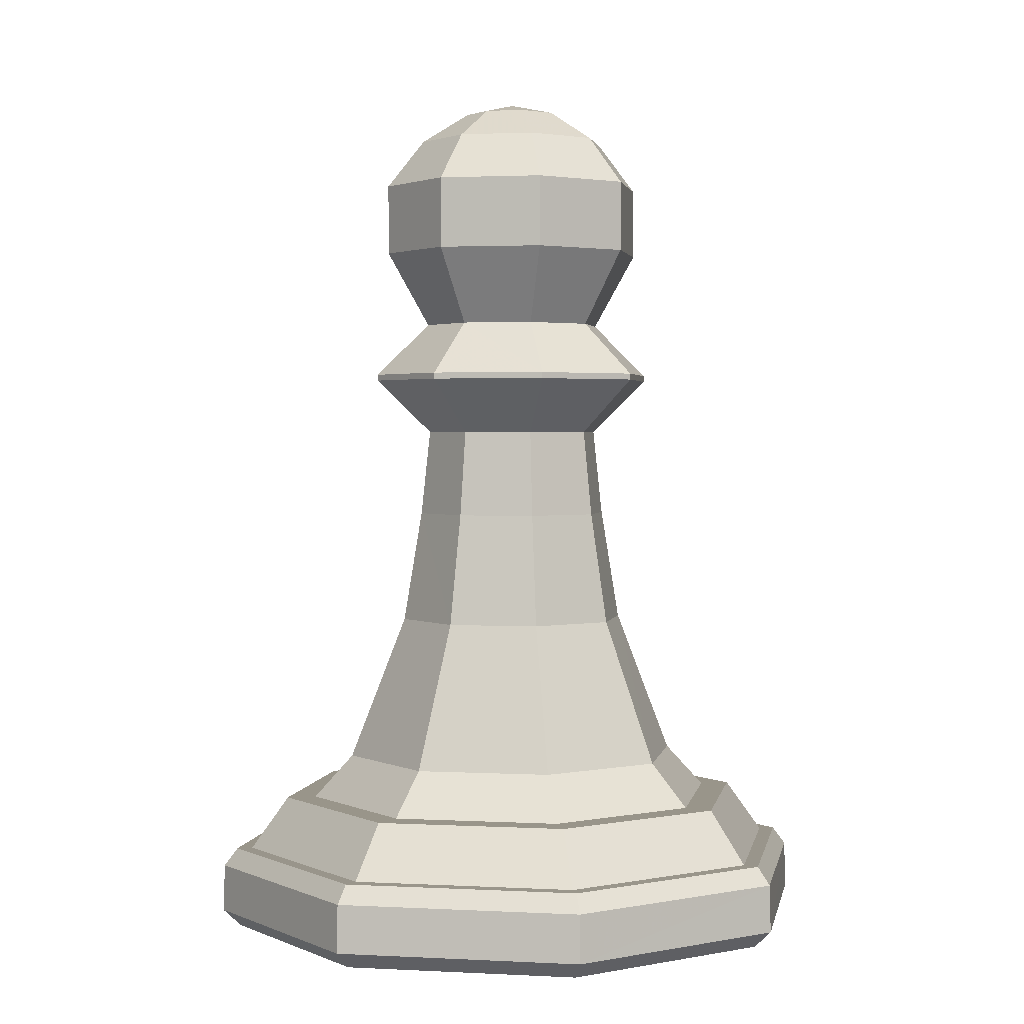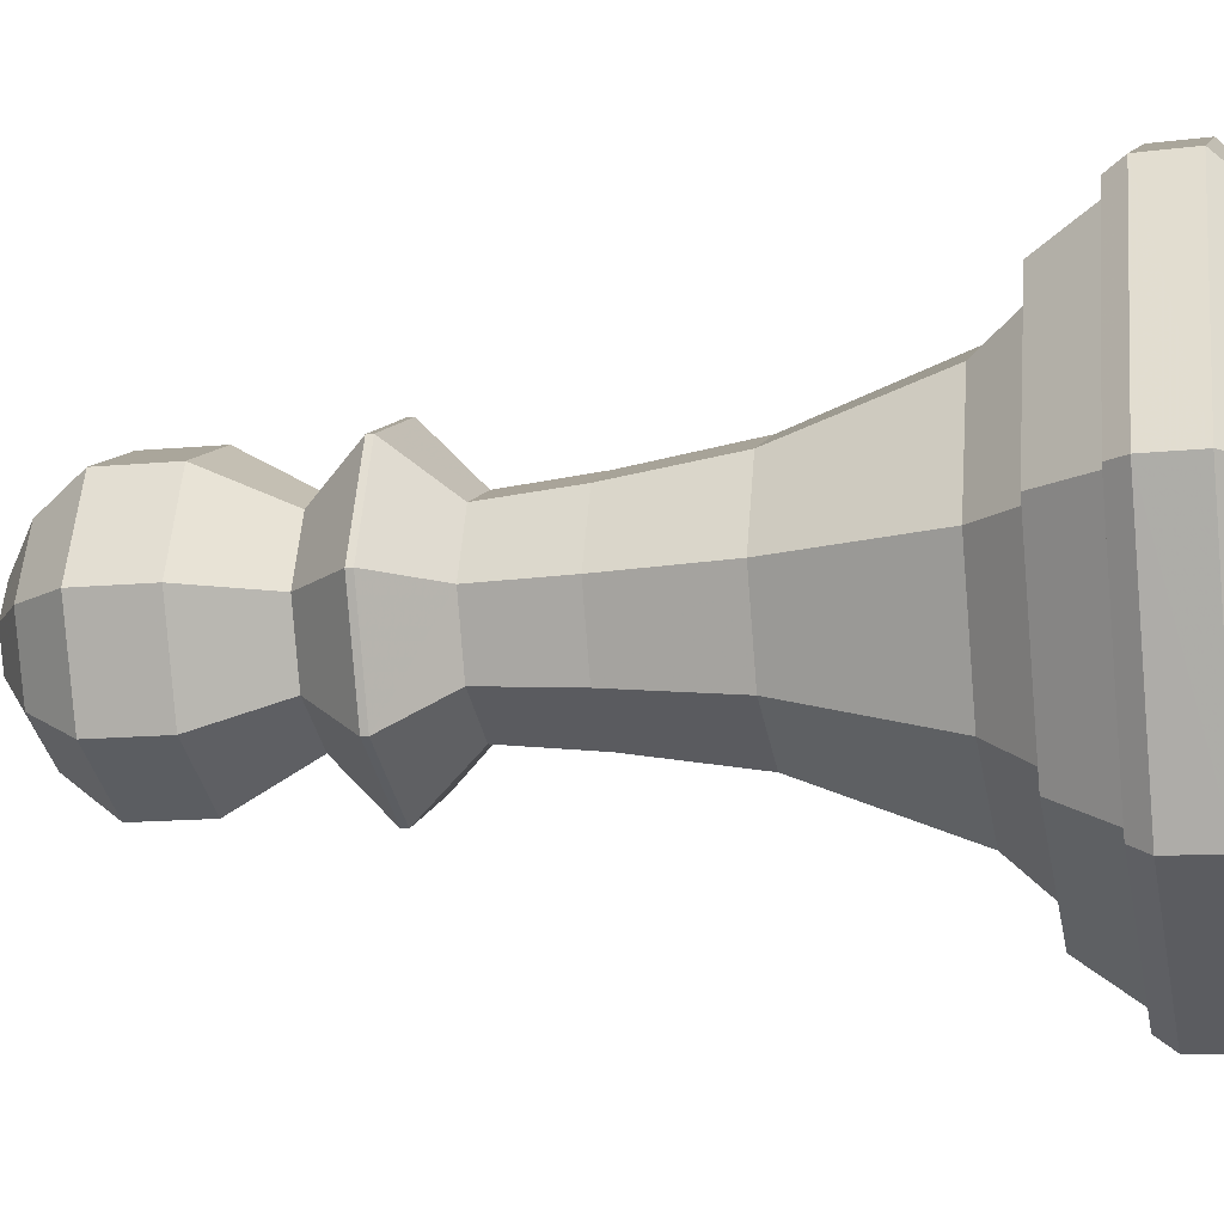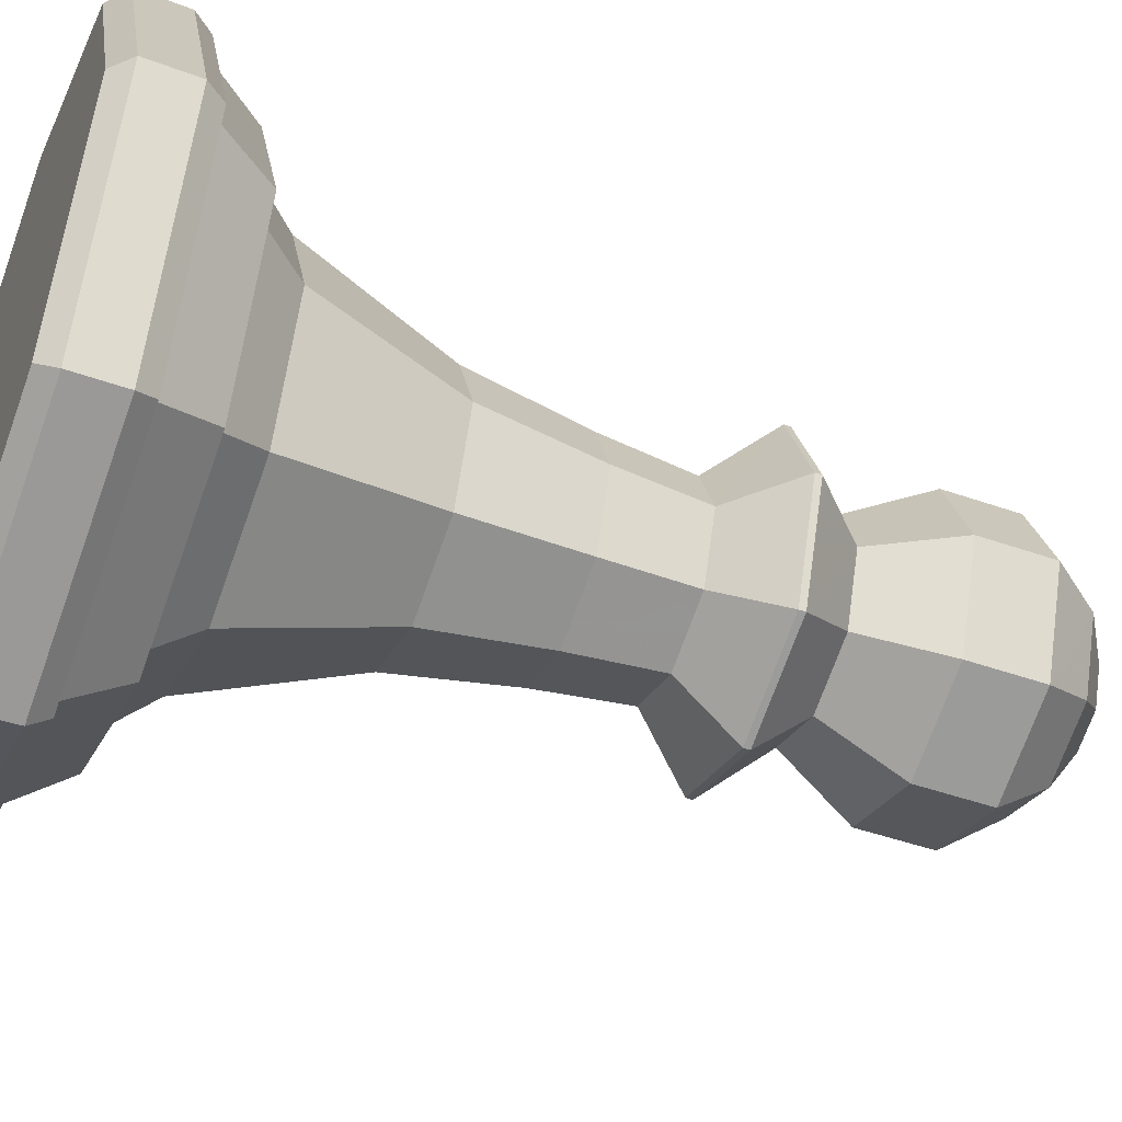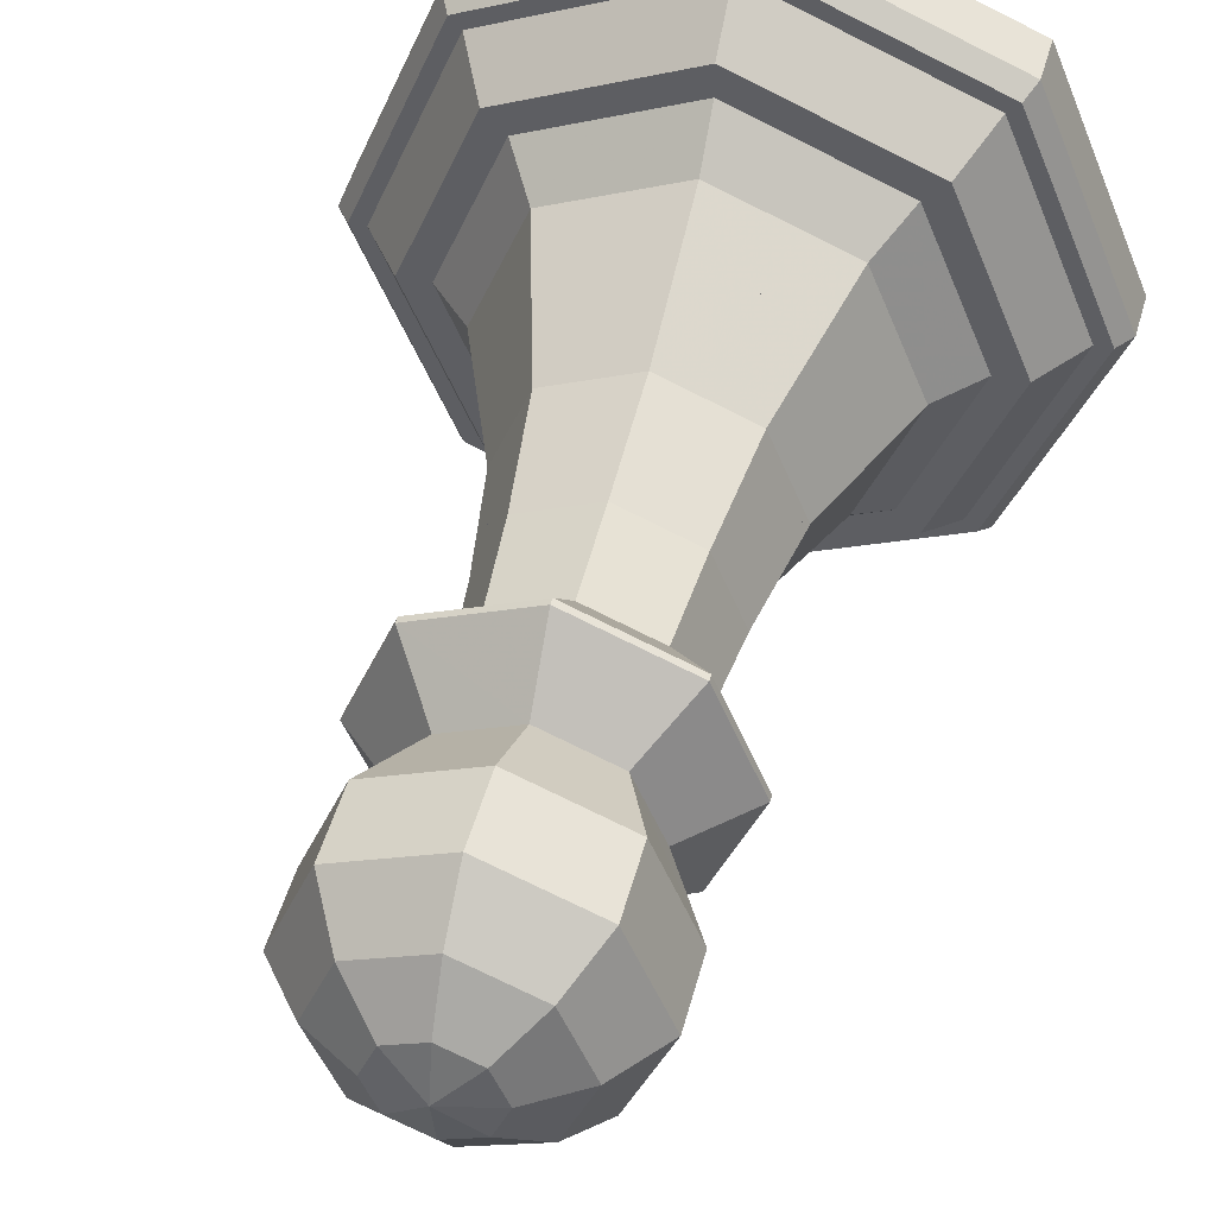
<metadata>
{"format":"obj","ext":"obj","renderer":"f3d","projection":"perspective","resolution":1024,"background":"white","views":[{"elev":2.1,"azim":168.0,"up":"+Z"},{"elev":-13.9,"azim":101.9,"up":"+Y"},{"elev":-48.1,"azim":-111.4,"up":"+Y"},{"elev":45.5,"azim":14.3,"up":"+Y"}]}
</metadata>
<code>
o Object.1
v -10.8 0.001002 0
v -5.399 5.397 0
v -3.817 1.581 0
v -7.633 -7.633 0
v -8.095 -8.095 0.62
v -7.633 7.633 0
v -8.095 8.095 0.62
v 0.001 10.79 0
v 0.001 11.45 0.62
v 7.633 7.633 0
v 5.399 5.397 0
v 3.817 1.581 0
v 0.001 0.001002 0
v 7.633 -7.633 0
v 0.001 -10.79 0
v 8.095 -8.095 0.62
v 0.001 -11.45 0.62
v 8.061 -8.061 2.362
v 0.001 -11.4 2.362
v -8.061 -8.061 2.362
v -8.061 8.061 2.362
v 0.001 10.91 3.006
v 0.001 11.4 2.362
v 8.095 8.095 0.62
v 8.061 8.061 2.362
v 11.45 0.001002 0.62
v 10.8 0.001002 0
v 11.4 0.001002 2.362
v 10.91 0.001002 3.006
v 7.715 -7.715 3.006
v 0.001 -10.91 3.006
v 0.001 -10.34 3.008
v 0.001 8.937 4.928
v 0.001 10.34 3.008
v 6.319 6.319 4.928
v 7.309 7.309 3.008
v 7.715 7.715 3.006
v 10.33 0.001002 3.008
v 7.309 -7.309 3.008
v 6.319 -6.319 4.928
v 0.001 -8.937 4.928
v 0.001 6.407 6.498
v 0.001 7.855 4.928
v 4.529 4.531 6.498
v 5.553 5.555 4.928
v 6.407 0.001002 6.498
v 7.855 0.001002 4.928
v 8.937 0.001002 4.928
v 5.553 -5.555 4.928
v 0.001 -7.855 4.928
v 0.001 -6.407 6.498
v 4.529 -4.531 6.498
v -11.37 0.001002 0.5506
v -11.26 -0.4561 0.62
v -11.3 0.2985 0.5958
v -11.26 0.458 0.62
v -7.932 -7.932 2.601
v -7.31 -7.908 2.972
v -8.259 -7.501 2.407
v -8.334 -7.402 2.362
v -10.06 -3.299 1.333
v -8.334 7.402 2.362
v -7.932 7.932 2.601
v -9.773 3.986 1.504
v -7.253 7.906 3.006
v -7.25 -7.338 3.008
v -7.25 -7.333 3.008
v -7.253 -7.906 3.006
v -7.203 7.333 3.036
v -4.028 7.268 4.928
v -7.25 7.333 3.008
v -7.253 7.872 3.006
v -4.801 -7.284 4.467
v -4.028 -7.268 4.928
v -4.028 -6.485 4.928
v -2.65 6.001 5.749
v -1.393 5.83 6.498
v -4.028 6.187 4.928
v -4.028 6.876 4.928
v -2.546 -5.987 5.811
v -1.393 -5.83 6.498
v -4.028 -6.187 4.928
v 0.001 6.093 7.328
v 0.7248 5.63 7.76
v -0.3542 6.026 7.117
v 3.695 3.731 9.529
v 4.4 1.64 9.949
v 4.938 0.04484 10.27
v 4.285 -1.902 9.881
v 3.695 -3.66 9.529
v 2.54 -4.415 8.841
v 0.001 -6.074 7.328
f 1 2 3
f 3 4 1
f 4 5 1
f 53 1 5
f 53 5 54
f 54 87 53
f 87 55 53
f 86 55 87
f 86 87 44
f 86 44 42
f 86 42 84
f 84 64 86
f 86 64 56
f 56 64 7
f 56 7 6
f 56 6 55
f 55 6 1
f 6 7 8
f 8 2 6
f 8 7 9
f 8 9 10
f 10 11 8
f 11 12 8
f 13 8 12
f 13 12 14
f 15 13 14
f 14 16 15
f 15 16 17
f 15 17 4
f 16 18 17
f 17 18 19
f 17 19 5
f 5 19 20
f 57 20 19
f 57 19 58
f 58 66 57
f 57 66 59
f 66 60 59
f 59 60 20
f 60 61 20
f 54 20 61
f 89 54 61
f 89 61 90
f 90 46 89
f 88 89 46
f 88 46 44
f 44 46 45
f 43 44 45
f 43 45 33
f 79 43 33
f 79 33 70
f 71 79 70
f 71 70 69
f 69 34 71
f 72 71 34
f 72 34 22
f 72 22 65
f 63 72 65
f 65 21 63
f 62 63 21
f 62 21 7
f 72 63 62
f 65 22 21
f 21 22 23
f 9 21 23
f 9 23 24
f 24 23 25
f 24 25 26
f 27 24 26
f 27 26 14
f 10 24 27
f 26 25 28
f 26 28 16
f 25 29 28
f 29 30 28
f 28 30 18
f 30 31 18
f 30 32 31
f 66 31 32
f 66 32 67
f 73 67 32
f 73 32 41
f 73 41 74
f 75 73 74
f 75 74 41
f 75 41 50
f 75 50 82
f 61 75 82
f 61 82 80
f 61 80 81
f 61 81 91
f 91 81 92
f 92 52 91
f 90 91 52
f 92 51 52
f 52 51 49
f 47 52 49
f 47 49 48
f 35 47 48
f 35 48 36
f 34 35 36
f 33 35 34
f 36 48 38
f 36 38 37
f 22 36 37
f 37 38 29
f 38 39 29
f 38 40 39
f 40 41 39
f 48 40 38
f 45 47 35
f 48 49 40
f 49 50 40
f 46 52 47
f 49 51 50
f 80 50 51
f 92 81 51
f 80 51 81
f 80 82 50
f 40 50 41
f 39 41 32
f 73 75 67
f 67 75 60
f 66 68 31
f 58 31 68
f 39 32 30
f 29 39 30
f 37 29 25
f 23 37 25
f 22 37 23
f 34 36 22
f 72 62 71
f 69 33 34
f 62 79 71
f 62 78 79
f 78 62 64
f 76 78 64
f 77 76 64
f 76 77 42
f 76 42 43
f 77 85 42
f 85 83 42
f 83 85 84
f 85 77 84
f 76 43 78
f 69 70 33
f 79 78 43
f 33 45 35
f 45 46 47
f 90 52 46
f 61 91 90
f 54 89 88
f 75 61 60
f 60 66 67
f 66 58 68
f 58 19 31
f 57 59 20
f 18 31 19
f 16 28 18
f 14 26 16
f 13 15 4
f 27 14 12
f 8 13 3
f 12 11 27
f 11 10 27
f 10 9 24
f 7 21 9
f 62 7 64
f 84 77 64
f 83 84 42
f 42 44 43
f 88 44 87
f 55 86 56
f 87 54 88
f 54 5 20
f 55 1 53
f 4 17 5
f 4 3 13
f 8 3 2
f 1 6 2
o Object.2
v -11.45 0.001002 0.62
v -7.715 -7.715 3.006
v -10.91 0.001002 3.006
v -11.4 0.001002 2.362
v -7.715 7.715 3.006
v -7.309 -7.309 3.008
v -10.34 0.001002 3.008
v -8.937 0.001002 4.928
v -6.319 6.319 4.928
v -7.309 7.309 3.008
v -6.319 -6.319 4.928
v -5.555 -5.555 4.928
v -7.855 0.001002 4.928
v -5.555 5.555 4.928
v -4.531 4.531 6.498
v -4.531 -4.531 6.498
v -6.407 0.001002 6.498
v -3.061 -2.999 11.83
v -4.329 0.063 11.83
v -3.061 3.123 11.83
v 3.061 3.123 11.83
v 0.001 4.391 11.83
v 4.329 0.063 11.83
v 3.061 -2.999 11.83
v 0.001 -4.267 11.83
v -11.37 0.001002 0.5506
v -11.26 -0.4561 0.62
v -11.3 0.2985 0.5958
v -11.26 0.458 0.62
v -7.932 -7.932 2.601
v -7.31 -7.908 2.972
v -8.259 -7.501 2.407
v -8.334 -7.402 2.362
v -10.06 -3.299 1.333
v -8.334 7.402 2.362
v -7.932 7.932 2.601
v -9.773 3.986 1.504
v -7.253 7.906 3.006
v -7.25 -7.338 3.008
v -7.25 -7.333 3.008
v -7.253 -7.906 3.006
v -7.203 7.333 3.036
v -4.028 7.268 4.928
v -7.25 7.333 3.008
v -7.253 7.872 3.006
v -4.801 -7.284 4.467
v -4.028 -7.268 4.928
v -4.028 -6.485 4.928
v -2.65 6.001 5.749
v -1.393 5.83 6.498
v -4.028 6.187 4.928
v -4.028 6.876 4.928
v -2.546 -5.987 5.811
v -1.393 -5.83 6.498
v -4.028 -6.187 4.928
v 0.001 6.093 7.328
v 0.7248 5.63 7.76
v -0.3542 6.026 7.117
v 3.695 3.731 9.529
v 4.4 1.64 9.949
v 4.938 0.04484 10.27
v 4.285 -1.902 9.881
v 3.695 -3.66 9.529
v 2.54 -4.415 8.841
v 0.001 -6.074 7.328
v -3.818 0.063 14.94
v -3.491 -0.7527 14.88
v -3.163 1.781 14.6
v 0.001 4.145 13.33
v 0.7729 3.867 13.08
v 3.002 3.064 12.34
v 3.129 2.767 12.32
v 4.288 0.063 12.08
v 0.001 -3.935 13.85
v 2.174 -3.169 13.04
v -1.569 -3.202 14.36
v 2.955 -2.893 12.74
v 4.207 -0.1169 12.12
v -2.764 2.826 14.39
v -1.525 3.417 13.92
v -2.724 -2.662 14.73
f 95 97 96
f 124 95 96
f 124 96 125
f 142 124 125
f 142 125 141
f 141 107 142
f 142 107 112
f 142 112 150
f 150 112 114
f 150 114 148
f 148 132 150
f 150 132 122
f 124 150 122
f 132 123 122
f 122 123 94
f 122 94 95
f 94 99 95
f 99 102 95
f 99 101 102
f 134 102 101
f 134 101 135
f 135 126 134
f 134 126 119
f 134 119 136
f 119 137 136
f 137 102 136
f 137 97 102
f 137 130 97
f 130 128 97
f 127 97 128
f 128 129 127
f 127 129 96
f 121 96 129
f 129 130 121
f 121 130 120
f 121 120 93
f 120 118 93
f 118 119 93
f 130 119 118
f 120 130 118
f 121 93 96
f 130 129 128
f 119 130 137
f 119 126 93
f 125 93 126
f 135 125 126
f 125 135 144
f 125 144 143
f 144 106 143
f 141 143 106
f 144 101 106
f 100 106 101
f 105 106 100
f 103 105 100
f 103 100 98
f 138 103 98
f 138 98 132
f 131 132 98
f 131 98 94
f 131 94 133
f 133 123 131
f 138 139 103
f 140 103 139
f 140 104 103
f 140 147 104
f 145 104 147
f 147 151 145
f 145 151 146
f 145 146 108
f 157 108 146
f 157 117 108
f 108 117 110
f 108 110 109
f 108 109 104
f 104 109 105
f 109 107 105
f 109 111 107
f 109 110 111
f 158 111 110
f 158 110 159
f 158 159 160
f 159 171 160
f 171 111 160
f 171 112 111
f 171 172 112
f 161 112 172
f 172 168 161
f 161 168 166
f 161 166 162
f 161 162 114
f 163 114 162
f 162 167 163
f 163 167 169
f 163 169 164
f 163 164 113
f 165 113 164
f 164 170 165
f 165 170 115
f 169 115 170
f 169 116 115
f 153 115 116
f 153 116 154
f 155 153 154
f 153 155 156
f 153 156 152
f 152 156 157
f 152 157 151
f 151 115 152
f 151 113 115
f 151 149 113
f 148 113 149
f 138 148 149
f 147 138 149
f 155 117 156
f 155 116 117
f 166 117 116
f 166 116 167
f 155 154 116
f 153 152 115
f 165 115 113
f 164 169 170
f 169 167 116
f 163 113 114
f 162 166 167
f 166 168 117
f 173 117 168
f 172 173 168
f 171 173 172
f 171 159 173
f 173 159 110
f 158 160 111
f 173 110 117
f 157 156 117
f 151 157 146
f 151 147 149
f 145 108 104
f 147 140 138
f 140 139 138
f 98 100 99
f 104 105 103
f 105 107 106
f 144 135 101
f 134 136 102
f 100 101 99
f 98 99 94
f 123 133 94
f 123 132 131
f 148 138 132
f 148 114 113
f 161 114 112
f 107 111 112
f 141 106 107
f 125 143 141
f 150 124 142
f 125 96 93
f 122 95 124
f 127 96 97
f 95 102 97
o Object.3
v -2.579 2.641 15.99
v 0.001 3.709 15.99
v 0.001 3.367 19.18
v 2.337 2.399 19.18
v 3.801 3.865 21.18
v 5.377 0.063 21.18
v 3.801 -3.741 21.41
v 3.801 -3.741 21.18
v 0.001 -5.315 21.41
v 0.001 -5.315 21.18
v -3.803 -3.741 21.41
v -3.803 -3.741 21.18
v -5.377 0.063 21.41
v -5.377 0.063 21.18
v -2.337 -2.275 19.18
v 0.001 -3.243 19.18
v 0.001 -3.585 15.99
v 2.579 -2.517 15.99
v 2.337 -2.275 19.18
v 3.645 0.063 15.99
v 3.303 0.063 19.18
v 2.579 2.641 15.99
v -2.579 -2.517 15.99
v -3.647 0.063 15.99
v -3.305 0.063 19.18
v -2.337 2.399 19.18
v -3.803 3.865 21.18
v 0.001 5.439 21.18
v 0.001 5.439 21.41
v 3.801 3.865 21.41
v -2.381 -2.319 23.36
v 0.001 -3.305 23.36
v -3.369 0.063 23.36
v -2.381 2.443 23.36
v -3.803 3.865 21.41
v -3.818 0.063 14.94
v -3.491 -0.7527 14.88
v -3.163 1.781 14.6
v 0.001 4.145 13.33
v 0.7729 3.867 13.08
v 3.002 3.064 12.34
v 3.129 2.767 12.32
v 4.288 0.063 12.08
v 0.001 -3.935 13.85
v 2.174 -3.169 13.04
v -1.569 -3.202 14.36
v 2.955 -2.893 12.74
v 4.207 -0.1169 12.12
v -2.764 2.826 14.39
v -1.525 3.417 13.92
v -2.724 -2.662 14.73
v 5.202 0.4841 21.38
v 5.112 0.7023 21.41
v 5.377 0.063 21.33
v 5.237 -0.2742 21.41
v 0.001 3.481 23.31
v -0.04999 3.437 23.33
v 1.561 3.476 22.69
v -2.968 -2.905 24.83
v -4.019 -0.7913 25.14
v -0.7626 -3.332 23.97
v -4.445 0.063 25.27
v -3.431 1.836 24.77
v -2.826 2.888 24.47
v -1.79 3.077 24.05
v -0.1088 3.385 23.36
v 0.001 -3.479 23.67
v 0.7121 -3.01 23.36
v 3.067 -3.006 22.42
v 3.408 3.472 21.95
v 3.702 2.995 21.85
f 174 197 199
f 176 174 199
f 176 199 201
f 178 176 201
f 201 203 178
f 225 178 203
f 225 203 226
f 226 236 225
f 236 227 225
f 235 227 236
f 235 236 206
f 235 206 204
f 235 204 233
f 242 235 233
f 232 242 233
f 242 232 241
f 241 180 242
f 228 242 180
f 228 180 179
f 228 179 227
f 227 179 178
f 179 177 178
f 194 177 179
f 181 194 179
f 192 194 181
f 183 192 181
f 183 181 182
f 182 184 183
f 185 183 184
f 185 184 186
f 186 187 185
f 187 188 185
f 188 189 185
f 188 190 189
f 190 191 189
f 189 191 192
f 191 193 192
f 216 193 191
f 216 191 221
f 216 221 215
f 215 221 220
f 215 220 214
f 214 193 215
f 214 195 193
f 193 195 194
f 214 213 195
f 212 195 213
f 213 217 212
f 212 217 219
f 212 219 223
f 212 223 175
f 222 175 223
f 223 224 222
f 224 211 222
f 222 211 174
f 209 174 211
f 211 210 209
f 209 210 197
f 224 197 210
f 224 196 197
f 197 196 198
f 198 196 188
f 224 219 196
f 211 224 210
f 222 174 175
f 223 219 224
f 217 196 219
f 217 190 196
f 217 218 190
f 220 190 218
f 213 218 217
f 212 175 195
f 195 175 177
f 177 175 176
f 214 218 213
f 214 220 218
f 220 221 191
f 216 215 193
f 220 191 190
f 196 190 188
f 198 188 187
f 200 198 187
f 208 200 187
f 202 200 208
f 229 202 208
f 229 208 230
f 226 229 230
f 226 230 239
f 226 239 238
f 226 238 237
f 237 238 207
f 237 207 206
f 207 186 206
f 208 186 207
f 238 239 207
f 230 207 239
f 229 226 244
f 229 244 231
f 231 244 243
f 243 202 231
f 243 203 202
f 243 244 203
f 230 208 207
f 229 231 202
f 200 202 201
f 199 198 200
f 187 186 208
f 186 184 206
f 185 189 183
f 184 182 204
f 204 182 205
f 232 204 205
f 232 205 234
f 240 234 205
f 241 240 205
f 234 240 241
f 182 180 205
f 180 182 181
f 189 192 183
f 192 193 194
f 194 195 177
f 181 179 180
f 241 205 180
f 232 234 241
f 235 242 228
f 232 233 204
f 206 184 204
f 237 206 236
f 227 235 228
f 236 226 237
f 244 226 203
f 227 178 225
f 203 201 202
f 177 176 178
f 201 199 200
f 175 174 176
f 199 197 198
f 209 197 174
o Object.4
v 5.377 0.063 21.41
v 2.381 2.443 23.36
v 3.369 0.063 23.36
v 4.935 0.063 26.14
v 3.491 -3.427 26.14
v 3.491 -3.427 28.74
v 0.001 -4.873 28.74
v 0.001 -4.873 26.14
v -3.491 -3.427 28.74
v -3.491 -3.427 26.14
v -4.935 0.063 28.74
v -4.935 0.063 26.14
v -3.491 3.553 26.14
v -3.491 3.553 28.74
v 0.001 4.997 28.74
v 0.001 3.609 30.5
v 2.509 2.571 30.5
v 1.267 1.329 31.6
v 1.793 0.063 31.6
v 0.001 0.063 32
v 1.267 -1.205 31.6
v 0.001 -1.731 31.6
v -1.267 -1.205 31.6
v -1.793 0.063 31.6
v -1.267 1.329 31.6
v 0.001 1.855 31.6
v -2.509 2.571 30.5
v -3.547 0.063 30.5
v -2.509 -2.445 30.5
v 0.001 -3.485 30.5
v 2.509 -2.445 30.5
v 4.935 0.063 28.74
v 3.547 0.063 30.5
v 3.491 3.553 28.74
v 3.491 3.553 26.14
v 0.001 4.997 26.14
v 0.001 3.431 23.36
v 2.381 -2.319 23.36
v 5.202 0.4841 21.38
v 5.112 0.7023 21.41
v 5.377 0.063 21.33
v 5.237 -0.2742 21.41
v 0.001 3.481 23.31
v -0.04999 3.437 23.33
v 1.561 3.476 22.69
v -2.968 -2.905 24.83
v -4.019 -0.7913 25.14
v -0.7626 -3.332 23.97
v -4.445 0.063 25.27
v -3.431 1.836 24.77
v -2.826 2.888 24.47
v -1.79 3.077 24.05
v -0.1088 3.385 23.36
v 0.001 -3.479 23.67
v 0.7121 -3.01 23.36
v 3.067 -3.006 22.42
v 3.408 3.472 21.95
v 3.702 2.995 21.85
f 246 281 279
f 248 246 279
f 248 279 276
f 276 250 248
f 249 248 250
f 250 251 249
f 252 249 251
f 251 253 252
f 254 252 253
f 254 253 255
f 255 256 254
f 290 254 256
f 290 256 291
f 291 299 290
f 299 292 290
f 292 299 298
f 298 254 292
f 299 252 298
f 299 282 252
f 299 300 282
f 286 282 300
f 291 286 300
f 286 291 293
f 294 286 293
f 293 257 294
f 295 294 257
f 295 257 280
f 295 280 296
f 302 295 296
f 302 296 297
f 302 297 288
f 302 288 287
f 289 302 287
f 287 246 289
f 301 289 246
f 301 246 247
f 301 247 302
f 302 247 245
f 302 245 284
f 283 284 245
f 285 283 245
f 286 285 245
f 294 283 285
f 283 295 284
f 282 245 247
f 282 247 249
f 289 301 302
f 287 288 281
f 288 297 281
f 296 281 297
f 295 302 284
f 296 280 281
f 257 259 280
f 278 280 259
f 278 259 261
f 277 278 261
f 277 261 263
f 265 277 263
f 265 263 264
f 266 265 264
f 267 266 264
f 268 267 264
f 269 268 264
f 270 269 264
f 262 270 264
f 262 260 270
f 260 271 270
f 260 258 271
f 258 255 271
f 271 255 272
f 271 272 269
f 259 258 260
f 261 260 262
f 270 271 269
f 269 272 268
f 272 273 268
f 272 253 273
f 268 273 267
f 273 274 267
f 273 251 274
f 267 274 266
f 274 275 266
f 274 250 275
f 266 275 265
f 263 262 264
f 275 277 265
f 275 276 277
f 263 261 262
f 276 278 277
f 261 259 260
f 280 278 279
f 259 257 258
f 258 257 256
f 295 283 294
f 293 256 257
f 286 294 285
f 286 245 282
f 299 291 300
f 293 291 256
f 290 292 254
f 256 255 258
f 255 253 272
f 298 252 254
f 253 251 273
f 252 282 249
f 251 250 274
f 249 247 248
f 250 276 275
f 278 276 279
f 247 246 248
f 279 281 280
f 287 281 246

</code>
